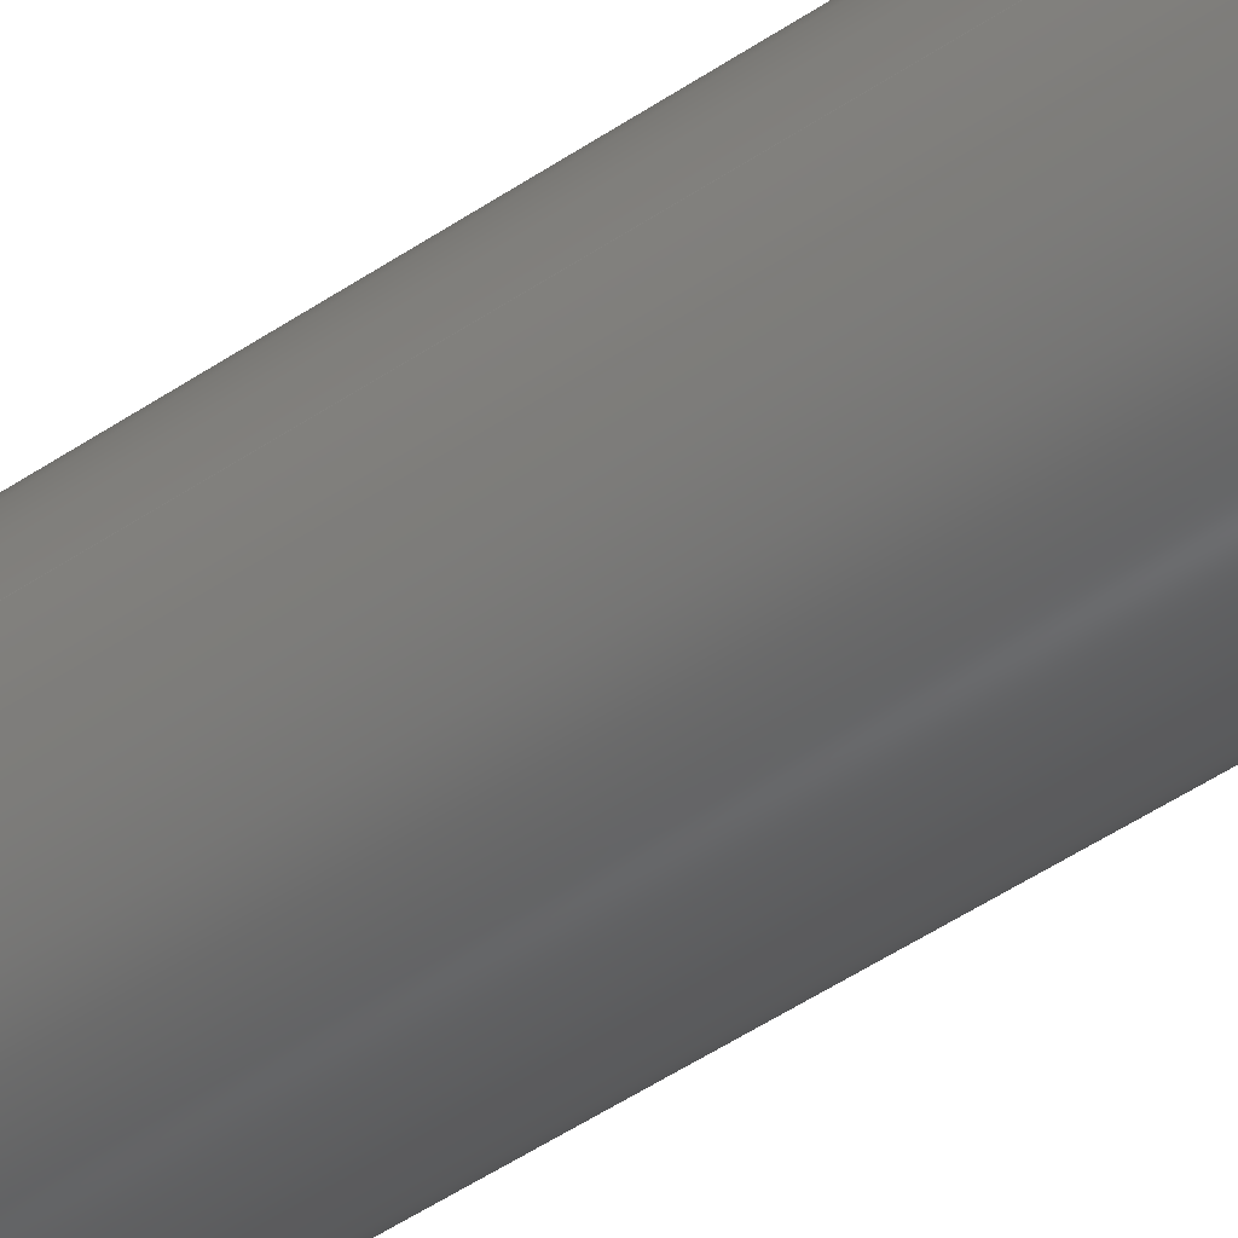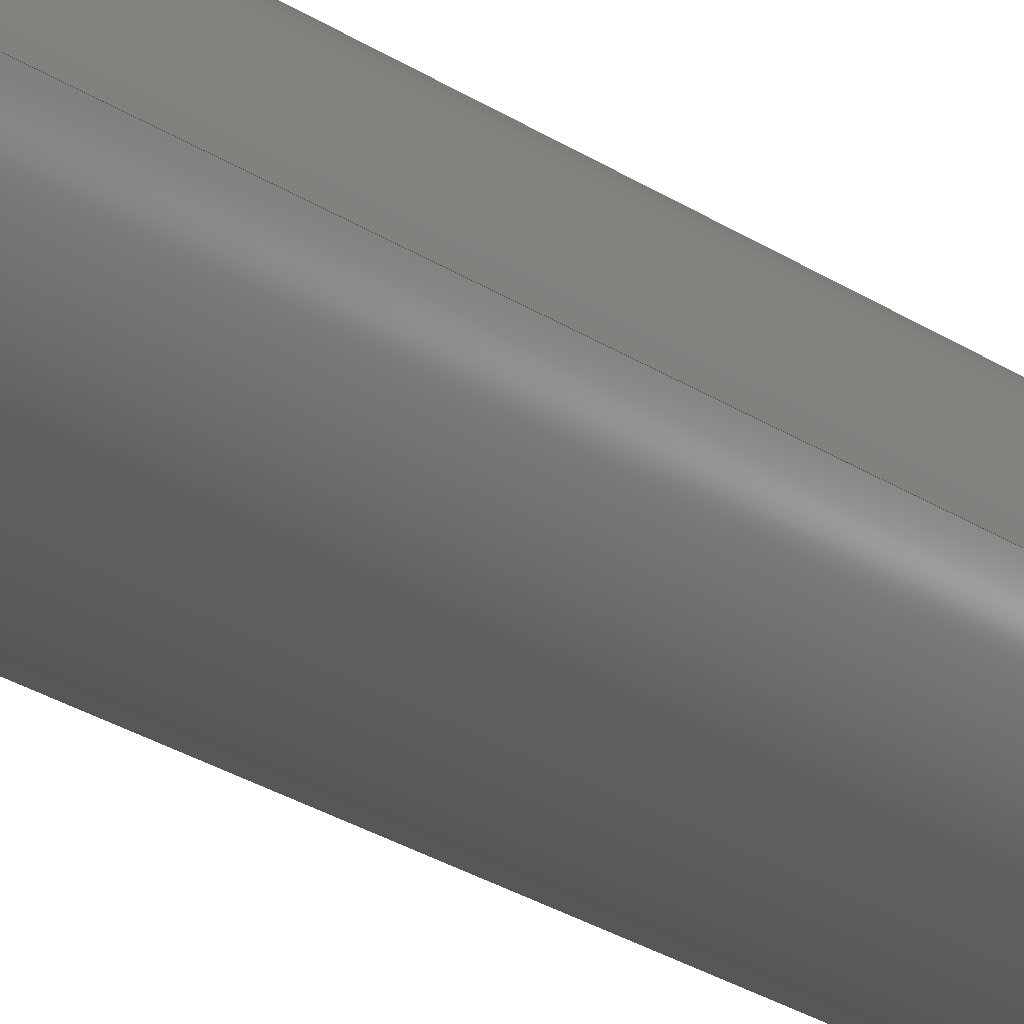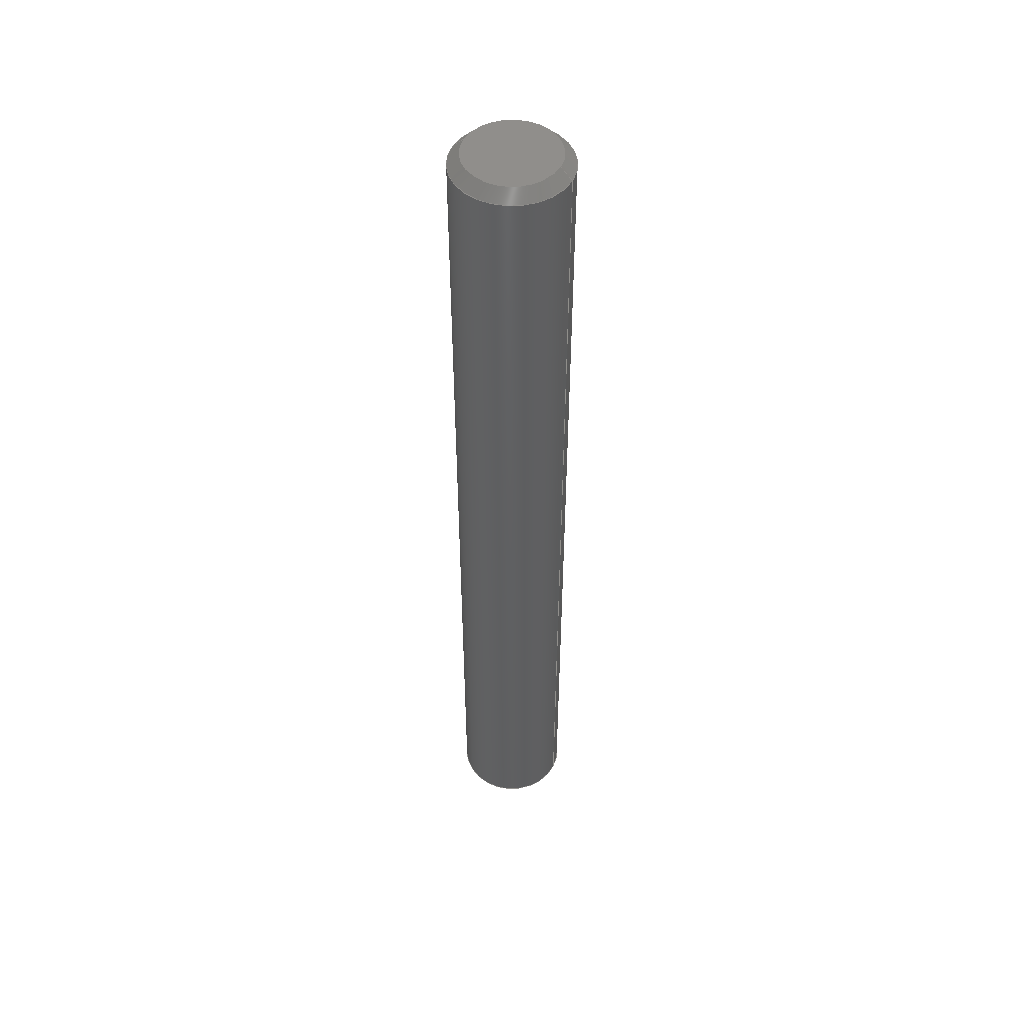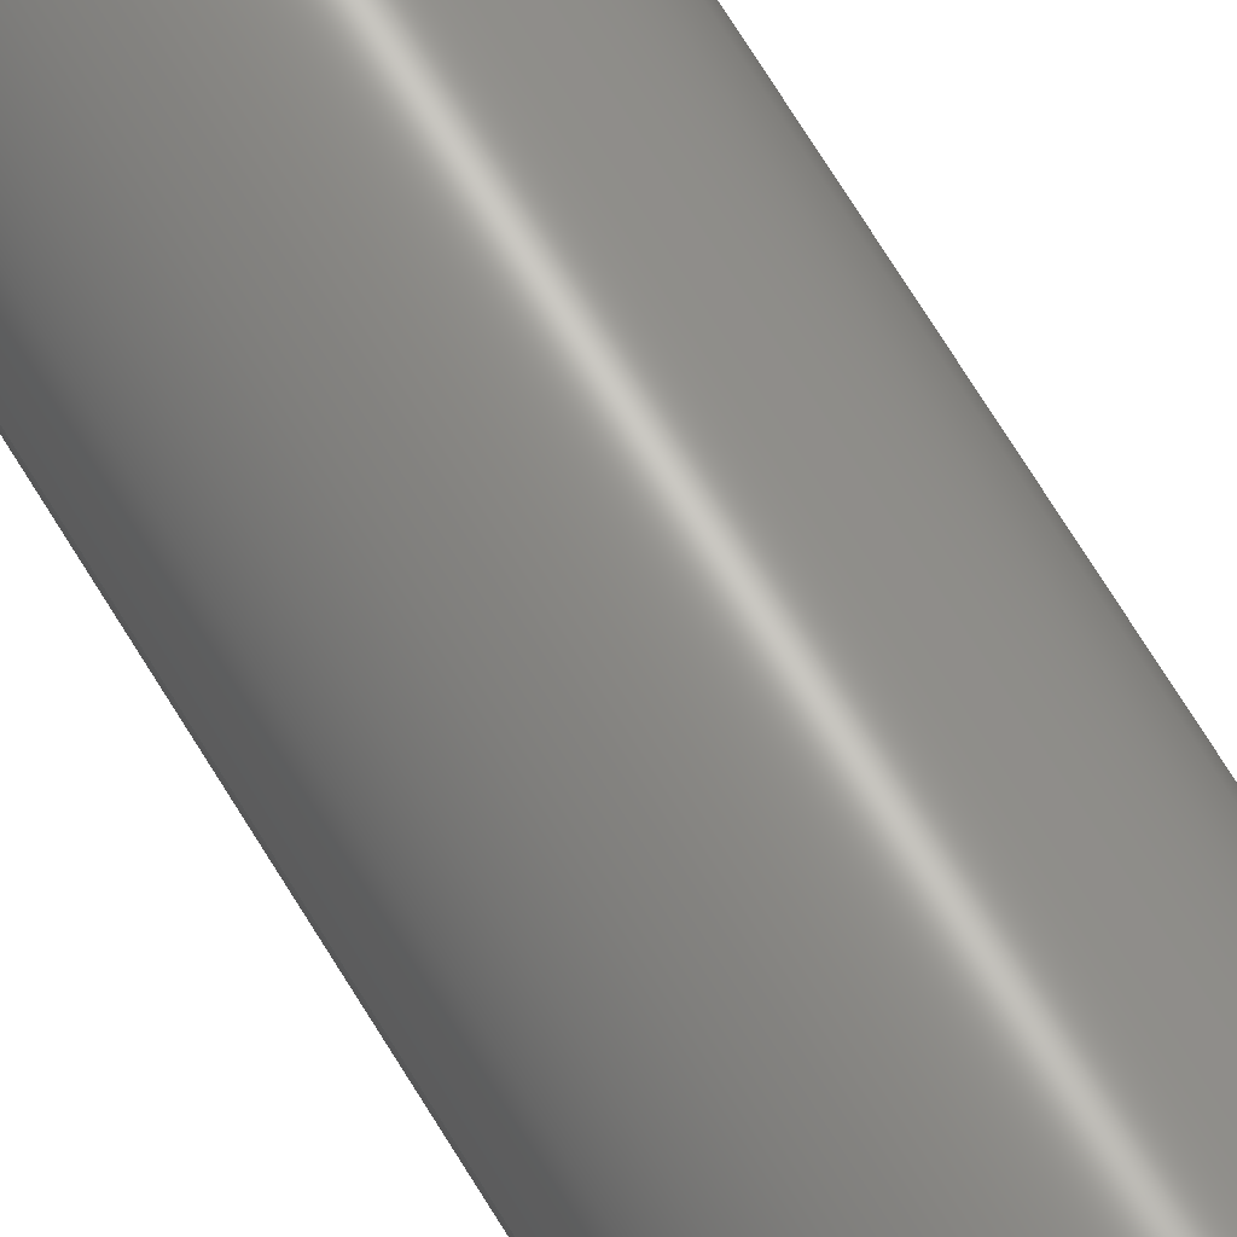
<metadata>
{"format":"step","ext":"step","renderer":"f3d","projection":"perspective","resolution":1024,"background":"white","views":[{"elev":-41.3,"azim":-49.2,"up":"+Y"},{"elev":-19.9,"azim":-143.6,"up":"+Y"},{"elev":49.4,"azim":-155.1,"up":"+Z"},{"elev":67.4,"azim":-30.9,"up":"+Y"}]}
</metadata>
<code>
ISO-10303-21;
DATA;
#1 = PRESENTATION_STYLE_ASSIGNMENT (( #99 ) ) ;
#2 = CARTESIAN_POINT ( 'NONE',  ( 1.2, 1.47e-16, 25 ) ) ;
#3 = CONICAL_SURFACE ( 'NONE', #188, 1.2, 0.7854 ) ;
#4 = CIRCLE ( 'NONE', #112, 1.2 ) ;
#5 = DIRECTION ( 'NONE',  ( -0, -0, 1 ) ) ;
#6 = DIRECTION ( 'NONE',  ( -1, 0, 0 ) ) ;
#7 = ADVANCED_FACE ( 'NONE', ( #101 ), #3, .T. ) ;
#8 = DIRECTION ( 'NONE',  ( -0, -0, -1 ) ) ;
#9 = UNCERTAINTY_MEASURE_WITH_UNIT (LENGTH_MEASURE( 1e-05 ), #162, 'distance_accuracy_value', 'NONE');
#10 = FACE_OUTER_BOUND ( 'NONE', #34, .T. ) ;
#11 = PRODUCT_RELATED_PRODUCT_CATEGORY ( 'part', '', ( #198 ) ) ;
#12 = APPLICATION_PROTOCOL_DEFINITION ( 'draft international standard', 'automotive_design', 1998, #126 ) ;
#13 = ORIENTED_EDGE ( 'NONE', *, *, #132, .T. ) ;
#14 =( NAMED_UNIT ( * ) PLANE_ANGLE_UNIT ( ) SI_UNIT ( $, .RADIAN. ) );
#15 = CLOSED_SHELL ( 'NONE', ( #175, #7, #97, #130, #141, #204, #179, #217 ) ) ;
#16 = CONICAL_SURFACE ( 'NONE', #209, 1.2, 0.7854 ) ;
#17 =( NAMED_UNIT ( * ) SI_UNIT ( $, .STERADIAN. ) SOLID_ANGLE_UNIT ( ) );
#18 = ORIENTED_EDGE ( 'NONE', *, *, #146, .F. ) ;
#19 = ORIENTED_EDGE ( 'NONE', *, *, #20, .T. ) ;
#20 = EDGE_CURVE ( 'NONE', #32, #68, #69, .T. ) ;
#21 =( NAMED_UNIT ( * ) PLANE_ANGLE_UNIT ( ) SI_UNIT ( $, .RADIAN. ) );
#22 = CARTESIAN_POINT ( 'NONE',  ( 0, 0, 0 ) ) ;
#23 = CARTESIAN_POINT ( 'NONE',  ( -1.5, 0, 0.3 ) ) ;
#24 = SURFACE_STYLE_FILL_AREA ( #186 ) ;
#25 = DIRECTION ( 'NONE',  ( -0.7071, 8.66e-17, 0.7071 ) ) ;
#26 = EDGE_CURVE ( 'NONE', #134, #201, #39, .T. ) ;
#27 = CARTESIAN_POINT ( 'NONE',  ( 0, 0, 0 ) ) ;
#28 = FACE_OUTER_BOUND ( 'NONE', #94, .T. ) ;
#29 = DIRECTION ( 'NONE',  ( 0, 0, -1 ) ) ;
#30 = CIRCLE ( 'NONE', #148, 1.5 ) ;
#31 = PRODUCT_CONTEXT ( 'NONE', #80, 'mechanical' ) ;
#32 = VERTEX_POINT ( 'NONE', #49 ) ;
#33 = EDGE_CURVE ( 'NONE', #180, #68, #220, .T. ) ;
#34 = EDGE_LOOP ( 'NONE', ( #168, #52, #223, #221 ) ) ;
#35 = ORIENTED_EDGE ( 'NONE', *, *, #159, .T. ) ;
#36 = CIRCLE ( 'NONE', #193, 1.2 ) ;
#37 = EDGE_LOOP ( 'NONE', ( #79, #138 ) ) ;
#38 = DIRECTION ( 'NONE',  ( 1, 0, 0 ) ) ;
#39 = CIRCLE ( 'NONE', #111, 1.5 ) ;
#40 = CARTESIAN_POINT ( 'NONE',  ( 0, 0, 0.3 ) ) ;
#41 = CARTESIAN_POINT ( 'NONE',  ( -1.5, 0, 24.7 ) ) ;
#42 = VECTOR ( 'NONE', #70, 1000 ) ;
#43 = CARTESIAN_POINT ( 'NONE',  ( 0, 0, 0.3 ) ) ;
#44 = CARTESIAN_POINT ( 'NONE',  ( 0, 0, 25 ) ) ;
#45 = DIRECTION ( 'NONE',  ( -0, -0, 1 ) ) ;
#46 = AXIS2_PLACEMENT_3D ( 'NONE', #155, #128, #142 ) ;
#47 = EDGE_CURVE ( 'NONE', #87, #48, #36, .T. ) ;
#48 = VERTEX_POINT ( 'NONE', #225 ) ;
#49 = CARTESIAN_POINT ( 'NONE',  ( -1.2, 1.653e-16, 0 ) ) ;
#50 = EDGE_CURVE ( 'NONE', #32, #62, #4, .T. ) ;
#51 = EDGE_LOOP ( 'NONE', ( #95, #182, #83, #150 ) ) ;
#52 = ORIENTED_EDGE ( 'NONE', *, *, #26, .T. ) ;
#53 = CARTESIAN_POINT ( 'NONE',  ( 0, 0, 0 ) ) ;
#54 = CARTESIAN_POINT ( 'NONE',  ( 1.5, 1.837e-16, 24.7 ) ) ;
#55 = DIRECTION ( 'NONE',  ( 1, 0, -0 ) ) ;
#56 =( GEOMETRIC_REPRESENTATION_CONTEXT ( 3 ) GLOBAL_UNCERTAINTY_ASSIGNED_CONTEXT ( ( #93 ) ) GLOBAL_UNIT_ASSIGNED_CONTEXT ( ( #194, #14, #17 ) ) REPRESENTATION_CONTEXT ( 'NONE', 'WORKASPACE' ) );
#57 = LINE ( 'NONE', #173, #160 ) ;
#58 = DIRECTION ( 'NONE',  ( 0, 0, 1 ) ) ;
#59 = DIRECTION ( 'NONE',  ( 1, 0, 0 ) ) ;
#60 = MECHANICAL_DESIGN_GEOMETRIC_PRESENTATION_REPRESENTATION (  '', ( #171 ), #144 ) ;
#61 = VECTOR ( 'NONE', #127, 1000 ) ;
#62 = VERTEX_POINT ( 'NONE', #121 ) ;
#63 = AXIS2_PLACEMENT_3D ( 'NONE', #139, #143, #192 ) ;
#64 = ORIENTED_EDGE ( 'NONE', *, *, #185, .F. ) ;
#65 = CYLINDRICAL_SURFACE ( 'NONE', #166, 1.5 ) ;
#66 = DIRECTION ( 'NONE',  ( 1, 0, 0 ) ) ;
#67 = AXIS2_PLACEMENT_3D ( 'NONE', #40, #5, #72 ) ;
#68 = VERTEX_POINT ( 'NONE', #23 ) ;
#69 = LINE ( 'NONE', #165, #114 ) ;
#70 = DIRECTION ( 'NONE',  ( 0.7071, 8.66e-17, -0.7071 ) ) ;
#71 = CIRCLE ( 'NONE', #63, 1.5 ) ;
#72 = DIRECTION ( 'NONE',  ( 1, 0, 0 ) ) ;
#73 = DIRECTION ( 'NONE',  ( -0.7071, 0, -0.7071 ) ) ;
#74 = FACE_OUTER_BOUND ( 'NONE', #37, .T. ) ;
#75 = PRODUCT_DEFINITION_FORMATION_WITH_SPECIFIED_SOURCE ( 'Symmetric', '', #198, .NOT_KNOWN. ) ;
#76 = CARTESIAN_POINT ( 'NONE',  ( 1.5, 0, 0.3 ) ) ;
#77 = EDGE_LOOP ( 'NONE', ( #119, #13, #208, #197 ) ) ;
#78 = ORIENTED_EDGE ( 'NONE', *, *, #169, .F. ) ;
#79 = ORIENTED_EDGE ( 'NONE', *, *, #169, .T. ) ;
#80 = APPLICATION_CONTEXT ( 'automotive_design' ) ;
#81 = AXIS2_PLACEMENT_3D ( 'NONE', #151, #187, #66 ) ;
#82 = VECTOR ( 'NONE', #156, 1000 ) ;
#83 = ORIENTED_EDGE ( 'NONE', *, *, #185, .T. ) ;
#84 = PRODUCT_DEFINITION_SHAPE ( 'NONE', 'NONE',  #125 ) ;
#85 = DIRECTION ( 'NONE',  ( -0, -0, -1 ) ) ;
#86 = ORIENTED_EDGE ( 'NONE', *, *, #50, .F. ) ;
#87 = VERTEX_POINT ( 'NONE', #167 ) ;
#88 = DIRECTION ( 'NONE',  ( 1, 0, 0 ) ) ;
#89 = DIRECTION ( 'NONE',  ( -1, 0, 0 ) ) ;
#90 = MANIFOLD_SOLID_BREP ( 'Chamfer1', #15 ) ;
#91 = LINE ( 'NONE', #174, #184 ) ;
#92 = DIRECTION ( 'NONE',  ( 1, 0, 0 ) ) ;
#93 = UNCERTAINTY_MEASURE_WITH_UNIT (LENGTH_MEASURE( 1e-05 ), #194, 'distance_accuracy_value', 'NONE');
#94 = EDGE_LOOP ( 'NONE', ( #86, #19, #147, #64 ) ) ;
#95 = ORIENTED_EDGE ( 'NONE', *, *, #20, .F. ) ;
#96 = AXIS2_PLACEMENT_3D ( 'NONE', #53, #213, #172 ) ;
#97 = ADVANCED_FACE ( 'NONE', ( #100 ), #65, .T. ) ;
#98 = EDGE_LOOP ( 'NONE', ( #35, #113 ) ) ;
#99 = SURFACE_STYLE_USAGE ( .BOTH. , #153 ) ;
#100 = FACE_OUTER_BOUND ( 'NONE', #77, .T. ) ;
#101 = FACE_OUTER_BOUND ( 'NONE', #199, .T. ) ;
#102 = COLOUR_RGB ( '',0.7922, 0.8196, 0.9333 ) ;
#103 = ORIENTED_EDGE ( 'NONE', *, *, #26, .F. ) ;
#104 = CARTESIAN_POINT ( 'NONE',  ( 0, 0, 25 ) ) ;
#105 = CARTESIAN_POINT ( 'NONE',  ( 0, 0, 0 ) ) ;
#106 = AXIS2_PLACEMENT_3D ( 'NONE', #105, #58, #55 ) ;
#107 = EDGE_CURVE ( 'NONE', #68, #180, #30, .T. ) ;
#108 = DIRECTION ( 'NONE',  ( -0, -0, 1 ) ) ;
#109 = LINE ( 'NONE', #124, #82 ) ;
#110 = FACE_OUTER_BOUND ( 'NONE', #116, .T. ) ;
#111 = AXIS2_PLACEMENT_3D ( 'NONE', #207, #224, #38 ) ;
#112 = AXIS2_PLACEMENT_3D ( 'NONE', #22, #85, #152 ) ;
#113 = ORIENTED_EDGE ( 'NONE', *, *, #50, .T. ) ;
#114 = VECTOR ( 'NONE', #25, 1000 ) ;
#115 = EDGE_CURVE ( 'NONE', #201, #68, #109, .T. ) ;
#116 = EDGE_LOOP ( 'NONE', ( #163, #78, #203, #103 ) ) ;
#117 = DIRECTION ( 'NONE',  ( -1, 0, 0 ) ) ;
#118 = CARTESIAN_POINT ( 'NONE',  ( 0, 0, 25 ) ) ;
#119 = ORIENTED_EDGE ( 'NONE', *, *, #146, .T. ) ;
#120 = DIRECTION ( 'NONE',  ( 1, 0, 0 ) ) ;
#121 = CARTESIAN_POINT ( 'NONE',  ( 1.2, 0, 0 ) ) ;
#122 = AXIS2_PLACEMENT_3D ( 'NONE', #196, #45, #88 ) ;
#123 = CARTESIAN_POINT ( 'NONE',  ( 0, 0, 25 ) ) ;
#124 = CARTESIAN_POINT ( 'NONE',  ( -1.5, 0, 25 ) ) ;
#125 = PRODUCT_DEFINITION ( 'General', '', #75, #215 ) ;
#126 = APPLICATION_CONTEXT ( 'automotive_design' ) ;
#127 = DIRECTION ( 'NONE',  ( 0.7071, 0, 0.7071 ) ) ;
#128 = DIRECTION ( 'NONE',  ( 0, 0, 1 ) ) ;
#129 = LINE ( 'NONE', #76, #61 ) ;
#130 = ADVANCED_FACE ( 'NONE', ( #10 ), #211, .T. ) ;
#131 = AXIS2_PLACEMENT_3D ( 'NONE', #104, #8, #6 ) ;
#132 = EDGE_CURVE ( 'NONE', #134, #180, #91, .T. ) ;
#133 = ADVANCED_BREP_SHAPE_REPRESENTATION ( 'dowel_pin_custom_M3x25', ( #90, #181 ), #56 ) ;
#134 = VERTEX_POINT ( 'NONE', #54 ) ;
#135 = CONICAL_SURFACE ( 'NONE', #122, 1.5, 0.7854 ) ;
#136 = DIRECTION ( 'NONE',  ( 0, 0, 1 ) ) ;
#137 = ORIENTED_EDGE ( 'NONE', *, *, #47, .F. ) ;
#138 = ORIENTED_EDGE ( 'NONE', *, *, #47, .T. ) ;
#139 = CARTESIAN_POINT ( 'NONE',  ( 0, 0, 24.7 ) ) ;
#140 = DIRECTION ( 'NONE',  ( -0, -0, -1 ) ) ;
#141 = ADVANCED_FACE ( 'NONE', ( #74 ), #157, .T. ) ;
#142 = DIRECTION ( 'NONE',  ( 1, 0, -0 ) ) ;
#143 = DIRECTION ( 'NONE',  ( 0, 0, -1 ) ) ;
#144 =( GEOMETRIC_REPRESENTATION_CONTEXT ( 3 ) GLOBAL_UNCERTAINTY_ASSIGNED_CONTEXT ( ( #9 ) ) GLOBAL_UNIT_ASSIGNED_CONTEXT ( ( #162, #21, #183 ) ) REPRESENTATION_CONTEXT ( 'NONE', 'WORKASPACE' ) );
#145 = DIRECTION ( 'NONE',  ( -0, -0, -1 ) ) ;
#146 = EDGE_CURVE ( 'NONE', #201, #134, #71, .T. ) ;
#147 = ORIENTED_EDGE ( 'NONE', *, *, #33, .F. ) ;
#148 = AXIS2_PLACEMENT_3D ( 'NONE', #43, #108, #210 ) ;
#149 = FILL_AREA_STYLE_COLOUR ( '', #102 ) ;
#150 = ORIENTED_EDGE ( 'NONE', *, *, #107, .F. ) ;
#151 = CARTESIAN_POINT ( 'NONE',  ( 0, 0, 0.3 ) ) ;
#152 = DIRECTION ( 'NONE',  ( 1, 0, 0 ) ) ;
#153 = SURFACE_SIDE_STYLE ('',( #24 ) ) ;
#154 = LINE ( 'NONE', #2, #42 ) ;
#155 = CARTESIAN_POINT ( 'NONE',  ( 0, 0, 25 ) ) ;
#156 = DIRECTION ( 'NONE',  ( -0, -0, -1 ) ) ;
#157 = PLANE ( 'NONE',  #46 ) ;
#158 = CARTESIAN_POINT ( 'NONE',  ( 1.5, 1.837e-16, 0.3 ) ) ;
#159 = EDGE_CURVE ( 'NONE', #62, #32, #189, .T. ) ;
#160 = VECTOR ( 'NONE', #73, 1000 ) ;
#161 = ORIENTED_EDGE ( 'NONE', *, *, #222, .T. ) ;
#162 =( LENGTH_UNIT ( ) NAMED_UNIT ( * ) SI_UNIT ( .MILLI., .METRE. ) );
#163 = ORIENTED_EDGE ( 'NONE', *, *, #222, .F. ) ;
#164 = EDGE_CURVE ( 'NONE', #48, #201, #57, .T. ) ;
#165 = CARTESIAN_POINT ( 'NONE',  ( -1.5, 1.837e-16, 0.3 ) ) ;
#166 = AXIS2_PLACEMENT_3D ( 'NONE', #44, #140, #89 ) ;
#167 = CARTESIAN_POINT ( 'NONE',  ( 1.2, 1.653e-16, 25 ) ) ;
#168 = ORIENTED_EDGE ( 'NONE', *, *, #132, .F. ) ;
#169 = EDGE_CURVE ( 'NONE', #48, #87, #205, .T. ) ;
#170 = FACE_OUTER_BOUND ( 'NONE', #51, .T. ) ;
#171 = STYLED_ITEM ( 'NONE', ( #1 ), #90 ) ;
#172 = DIRECTION ( 'NONE',  ( 1, 0, 0 ) ) ;
#173 = CARTESIAN_POINT ( 'NONE',  ( -1.2, 0, 25 ) ) ;
#174 = CARTESIAN_POINT ( 'NONE',  ( 1.5, 1.837e-16, 25 ) ) ;
#175 = ADVANCED_FACE ( 'NONE', ( #28 ), #178, .T. ) ;
#176 = FACE_OUTER_BOUND ( 'NONE', #98, .T. ) ;
#177 = PRESENTATION_LAYER_ASSIGNMENT (  '', '', ( #171 ) ) ;
#178 = CONICAL_SURFACE ( 'NONE', #67, 1.5, 0.7854 ) ;
#179 = ADVANCED_FACE ( 'NONE', ( #110 ), #16, .T. ) ;
#180 = VERTEX_POINT ( 'NONE', #158 ) ;
#181 = AXIS2_PLACEMENT_3D ( 'NONE', #27, #216, #59 ) ;
#182 = ORIENTED_EDGE ( 'NONE', *, *, #159, .F. ) ;
#183 =( NAMED_UNIT ( * ) SI_UNIT ( $, .STERADIAN. ) SOLID_ANGLE_UNIT ( ) );
#184 = VECTOR ( 'NONE', #145, 1000 ) ;
#185 = EDGE_CURVE ( 'NONE', #62, #180, #129, .T. ) ;
#186 = FILL_AREA_STYLE ('',( #149 ) ) ;
#187 = DIRECTION ( 'NONE',  ( -0, -0, 1 ) ) ;
#188 = AXIS2_PLACEMENT_3D ( 'NONE', #202, #190, #117 ) ;
#189 = CIRCLE ( 'NONE', #96, 1.2 ) ;
#190 = DIRECTION ( 'NONE',  ( 0, 0, -1 ) ) ;
#191 = DIRECTION ( 'NONE',  ( 0, 0, 1 ) ) ;
#192 = DIRECTION ( 'NONE',  ( 1, 0, 0 ) ) ;
#193 = AXIS2_PLACEMENT_3D ( 'NONE', #118, #136, #120 ) ;
#194 =( LENGTH_UNIT ( ) NAMED_UNIT ( * ) SI_UNIT ( .MILLI., .METRE. ) );
#195 = DIRECTION ( 'NONE',  ( -1, 0, 0 ) ) ;
#196 = CARTESIAN_POINT ( 'NONE',  ( 0, 0, 0.3 ) ) ;
#197 = ORIENTED_EDGE ( 'NONE', *, *, #115, .F. ) ;
#198 = PRODUCT ( 'dowel_pin_custom_M3x25', 'dowel_pin_custom_M3x25', '', ( #31 ) ) ;
#199 = EDGE_LOOP ( 'NONE', ( #137, #161, #18, #206 ) ) ;
#200 = AXIS2_PLACEMENT_3D ( 'NONE', #123, #191, #92 ) ;
#201 = VERTEX_POINT ( 'NONE', #41 ) ;
#202 = CARTESIAN_POINT ( 'NONE',  ( 0, 0, 25 ) ) ;
#203 = ORIENTED_EDGE ( 'NONE', *, *, #164, .T. ) ;
#204 = ADVANCED_FACE ( 'NONE', ( #176 ), #214, .F. ) ;
#205 = CIRCLE ( 'NONE', #200, 1.2 ) ;
#206 = ORIENTED_EDGE ( 'NONE', *, *, #164, .F. ) ;
#207 = CARTESIAN_POINT ( 'NONE',  ( 0, 0, 24.7 ) ) ;
#208 = ORIENTED_EDGE ( 'NONE', *, *, #33, .T. ) ;
#209 = AXIS2_PLACEMENT_3D ( 'NONE', #212, #29, #195 ) ;
#210 = DIRECTION ( 'NONE',  ( 1, 0, 0 ) ) ;
#211 = CYLINDRICAL_SURFACE ( 'NONE', #131, 1.5 ) ;
#212 = CARTESIAN_POINT ( 'NONE',  ( 0, 0, 25 ) ) ;
#213 = DIRECTION ( 'NONE',  ( -0, -0, -1 ) ) ;
#214 = PLANE ( 'NONE',  #106 ) ;
#215 = PRODUCT_DEFINITION_CONTEXT ( 'detailed design', #126, 'design' ) ;
#216 = DIRECTION ( 'NONE',  ( 0, 0, 1 ) ) ;
#217 = ADVANCED_FACE ( 'NONE', ( #170 ), #135, .T. ) ;
#218 = APPLICATION_PROTOCOL_DEFINITION ( 'draft international standard', 'automotive_design', 1998, #80 ) ;
#219 = SHAPE_DEFINITION_REPRESENTATION ( #84, #133 ) ;
#220 = CIRCLE ( 'NONE', #81, 1.5 ) ;
#221 = ORIENTED_EDGE ( 'NONE', *, *, #107, .T. ) ;
#222 = EDGE_CURVE ( 'NONE', #87, #134, #154, .T. ) ;
#223 = ORIENTED_EDGE ( 'NONE', *, *, #115, .T. ) ;
#224 = DIRECTION ( 'NONE',  ( 0, 0, -1 ) ) ;
#225 = CARTESIAN_POINT ( 'NONE',  ( -1.2, 0, 25 ) ) ;
ENDSEC;
END-ISO-10303-21;

</code>
